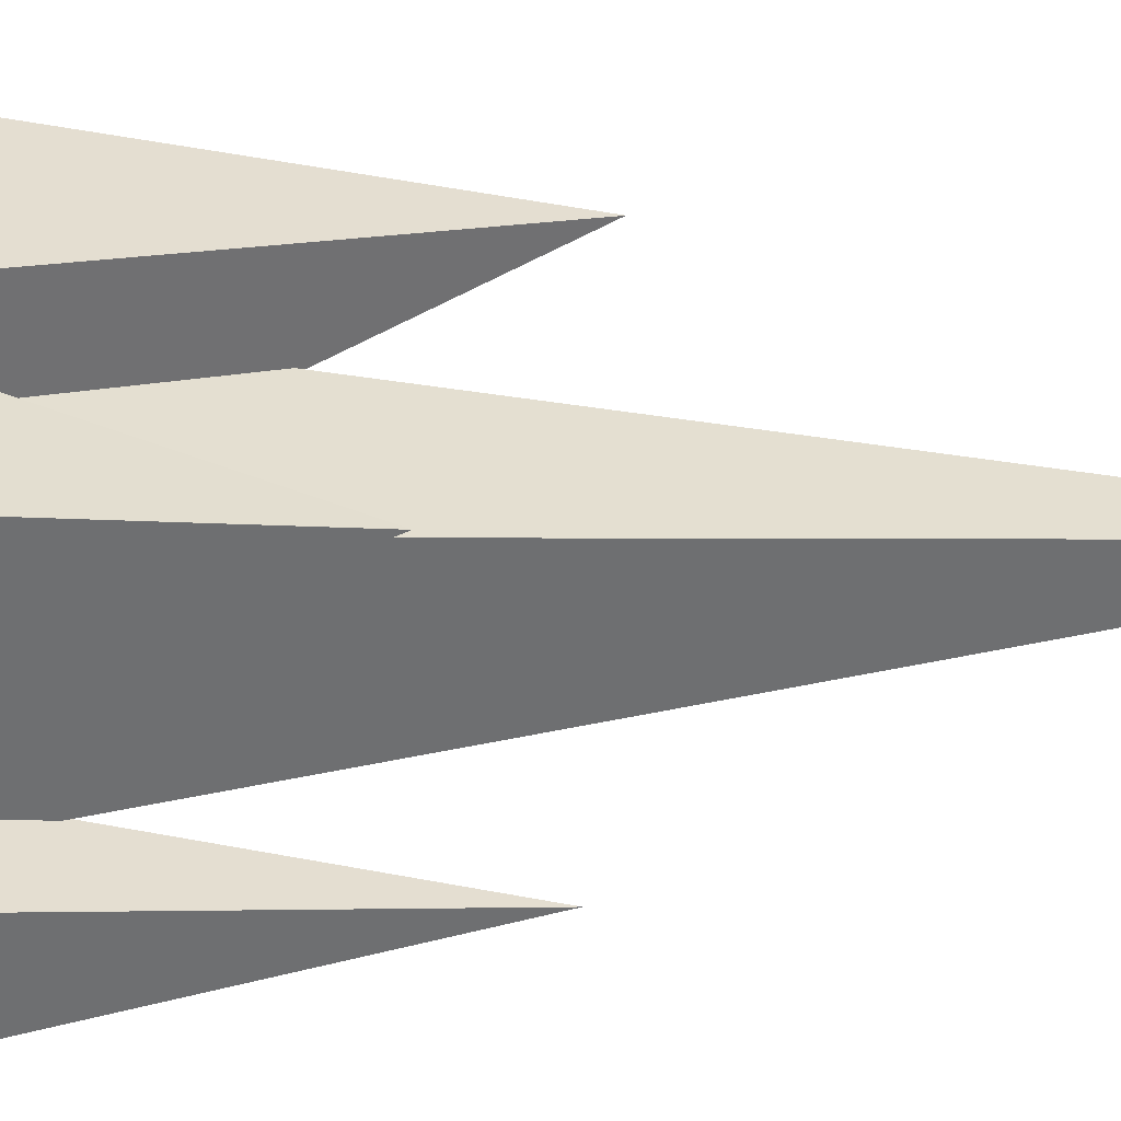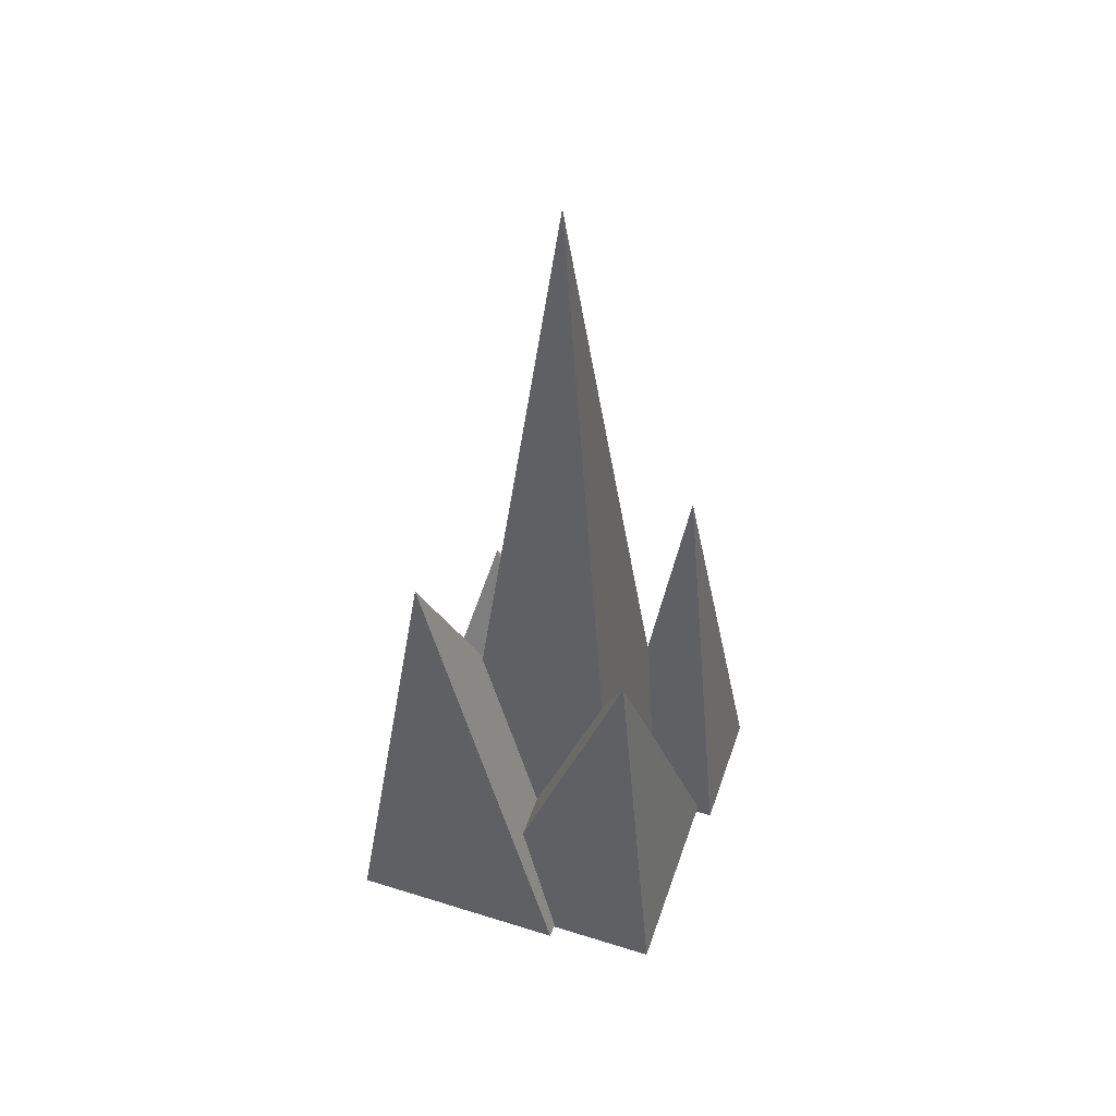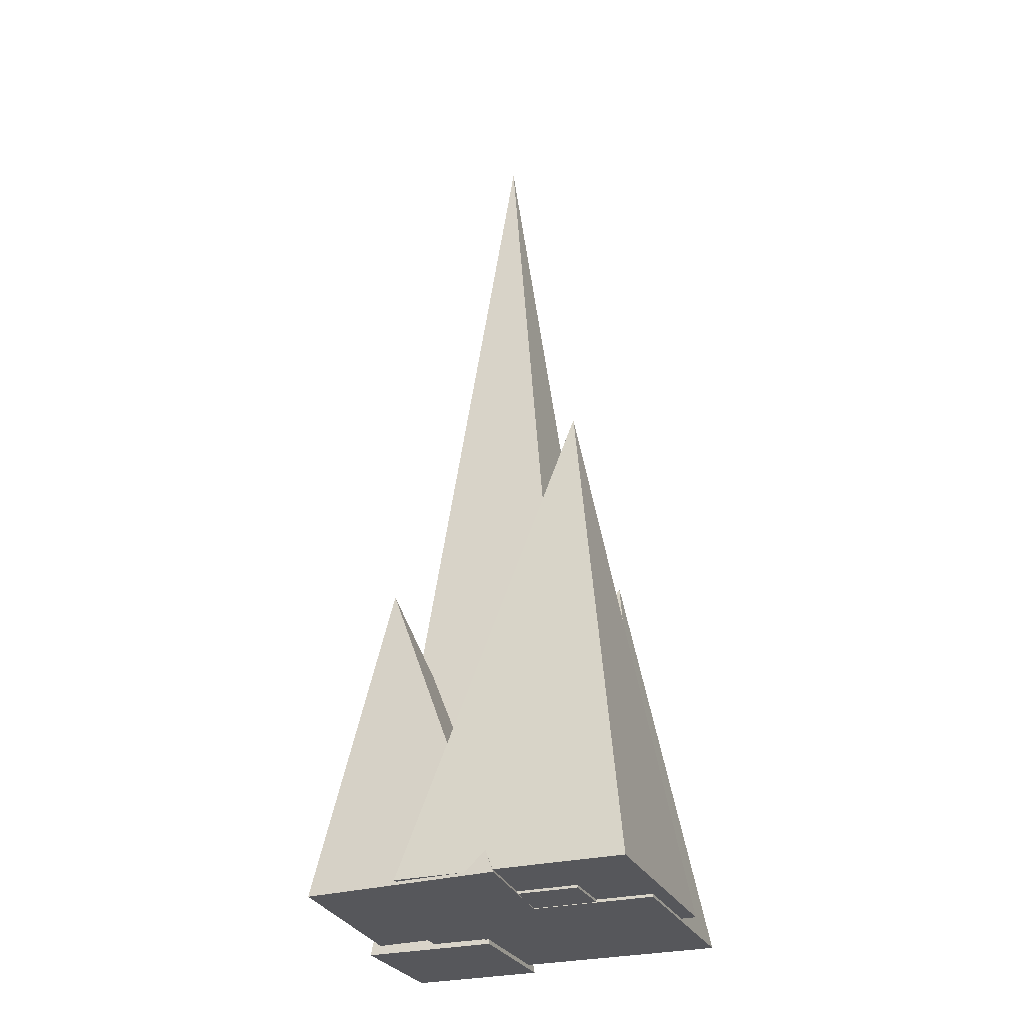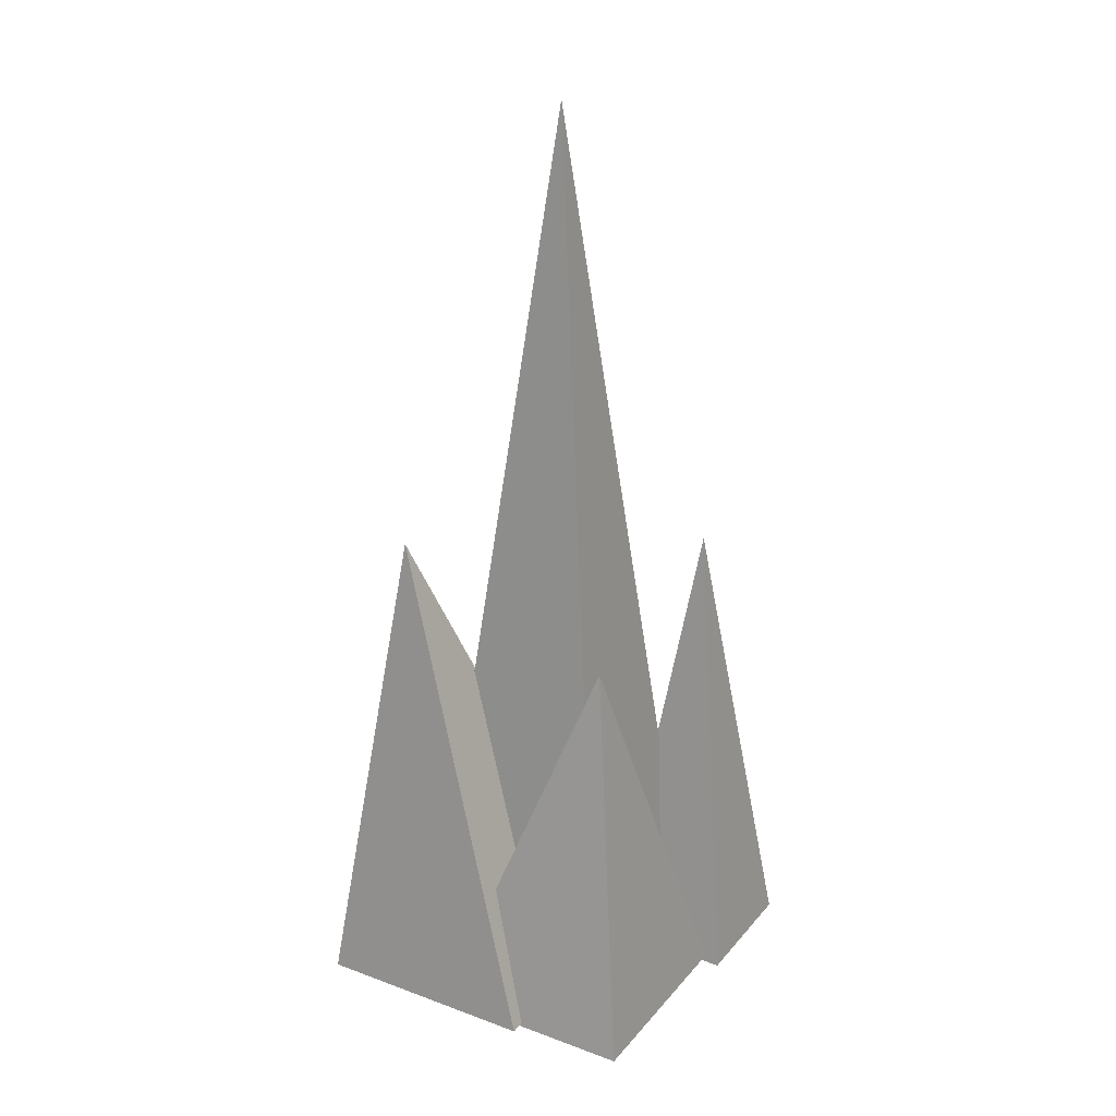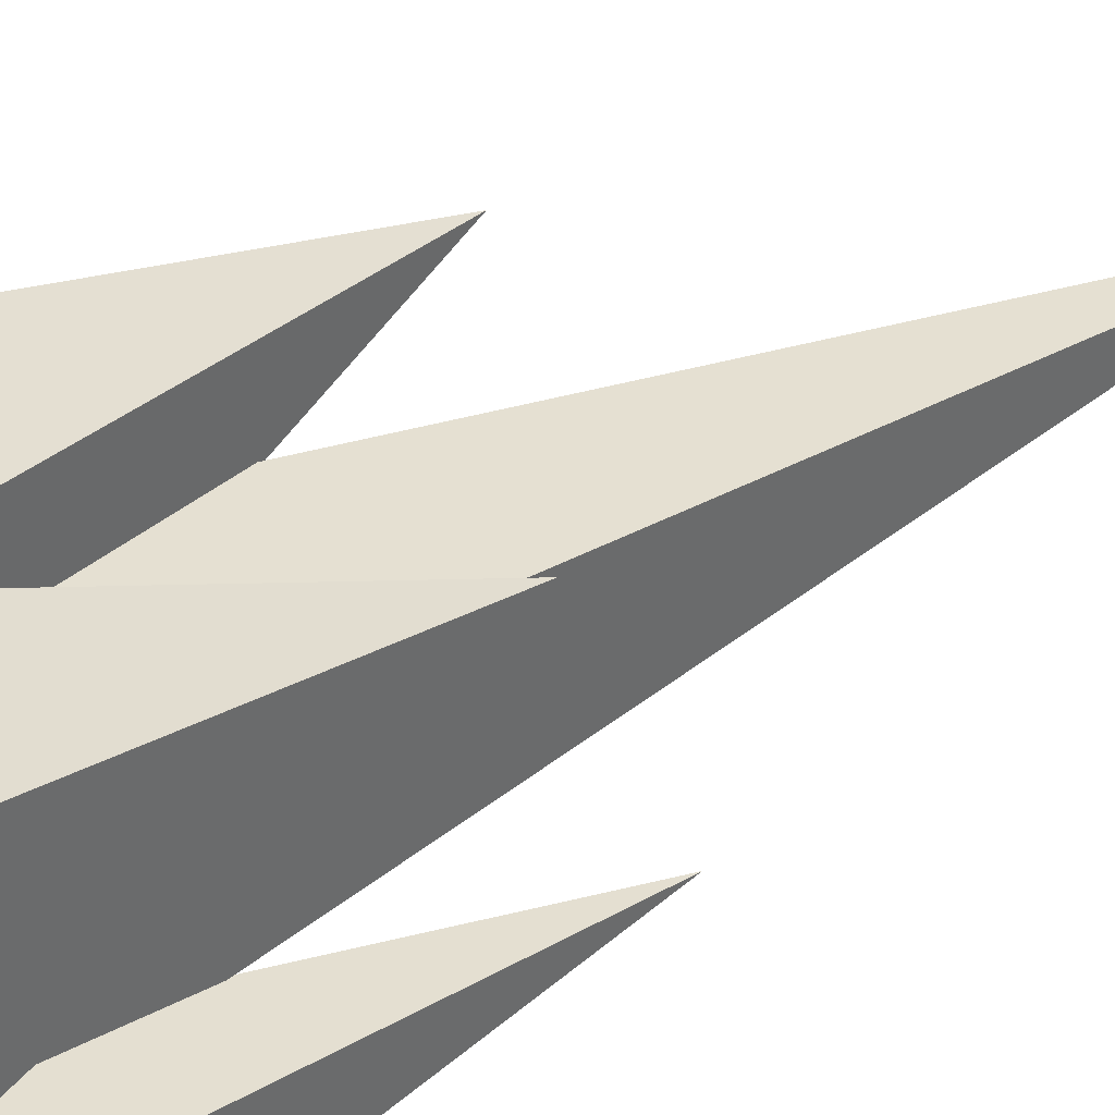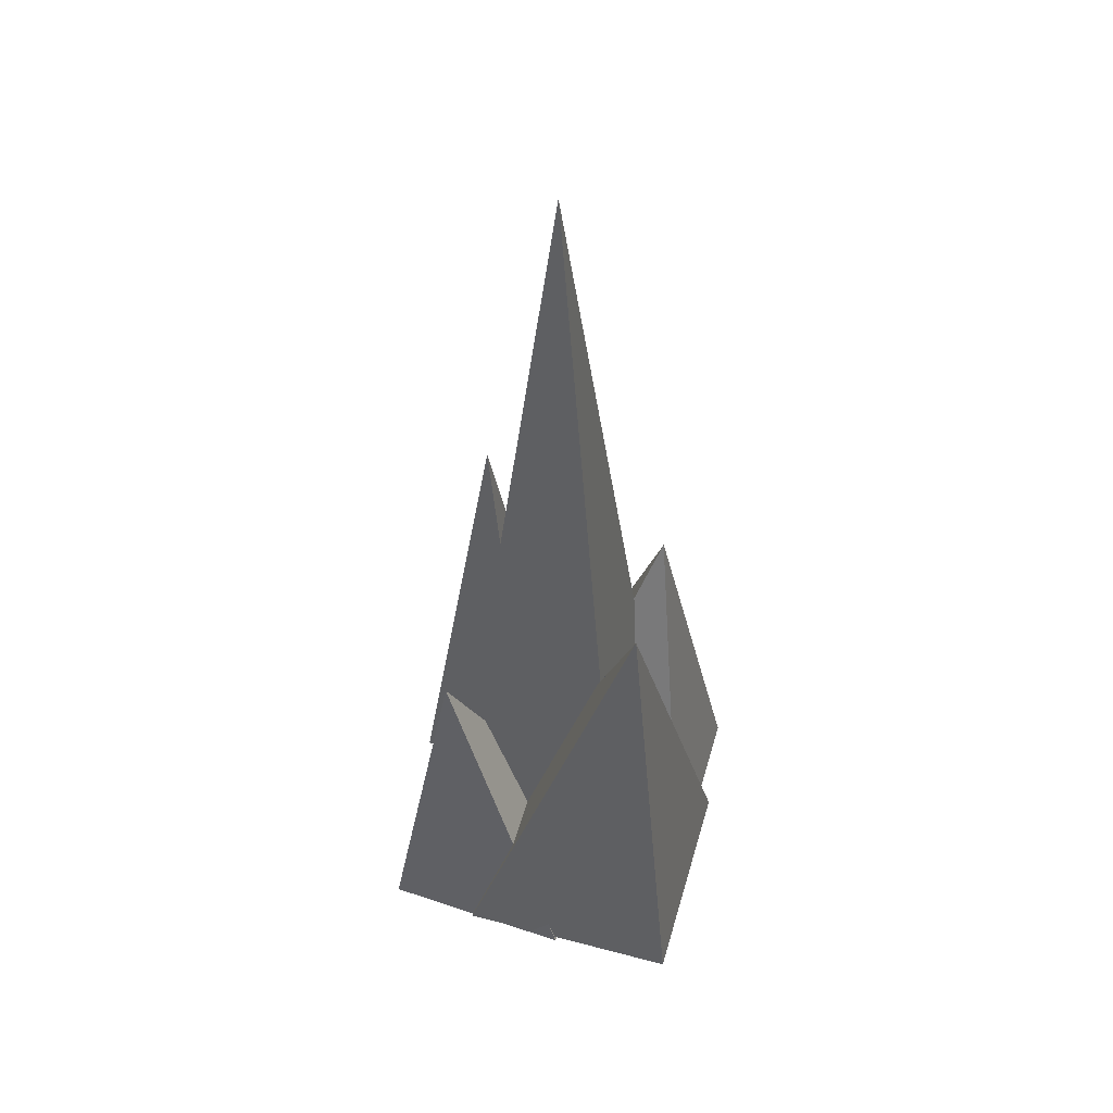
<metadata>
{"format":"obj","ext":"obj","renderer":"f3d","projection":"perspective","resolution":1024,"background":"white","views":[{"elev":36.0,"azim":87.7,"up":"+Z"},{"elev":51.0,"azim":18.8,"up":"+Y"},{"elev":-27.4,"azim":-68.9,"up":"+Y"},{"elev":25.2,"azim":30.5,"up":"+Y"},{"elev":40.2,"azim":56.7,"up":"+Z"},{"elev":50.2,"azim":-73.9,"up":"+Y"}]}
</metadata>
<code>
g default
v 0.1193 -0.365 -0.5882
v 0.1193 -0.365 -0.2125
v 0.495 -0.365 -0.2125
v 0.495 -0.365 -0.5882
v 0.3072 0.9681 -0.4003
v -0.2871 -0.35 -0.3847
v -0.2871 -0.35 0.2005
v 0.2981 -0.35 0.2005
v 0.2981 -0.35 -0.3847
v 0.005539 2.271 -0.0921
v -0.4988 -0.3427 -0.2343
v -0.4988 -0.3427 0.401
v 0.1365 -0.3427 0.401
v 0.1365 -0.3427 -0.2343
v -0.3176 1.05 0.2218
v 0.04005 -0.3517 0.009144
v -0.5064 -0.3517 0.04785
v -0.4677 -0.3517 -0.4986
v 0.07875 -0.3517 -0.5373
v -0.2933 0.5773 -0.3518
v -0.1369 -0.3517 -0.2245
v -0.1369 -0.3517 0.3607
v 0.4483 -0.3517 0.3607
v 0.4483 -0.3517 -0.2245
v 0.277 0.7675 0.1618
g mountain:pCone7
f 1 4 3 2
f 1 2 5
f 2 3 5
f 3 4 5
f 4 1 5
f 6 9 8 7
f 6 7 10
f 7 8 10
f 8 9 10
f 9 6 10
f 11 14 13 12
f 11 12 15
f 12 13 15
f 13 14 15
f 14 11 15
f 16 17 18 19
f 16 20 17
f 17 20 18
f 18 20 19
f 19 20 16
f 21 24 23 22
f 21 22 25
f 22 23 25
f 23 24 25
f 24 21 25

</code>
